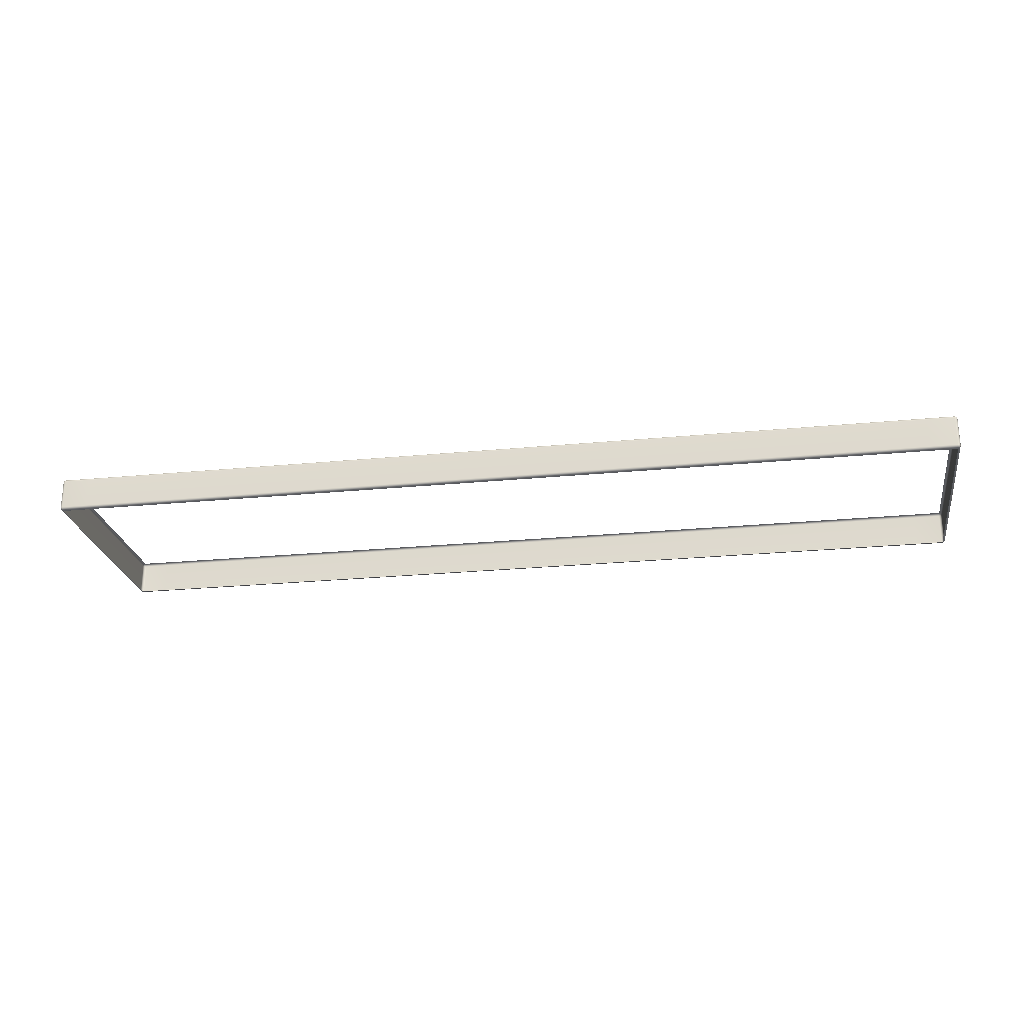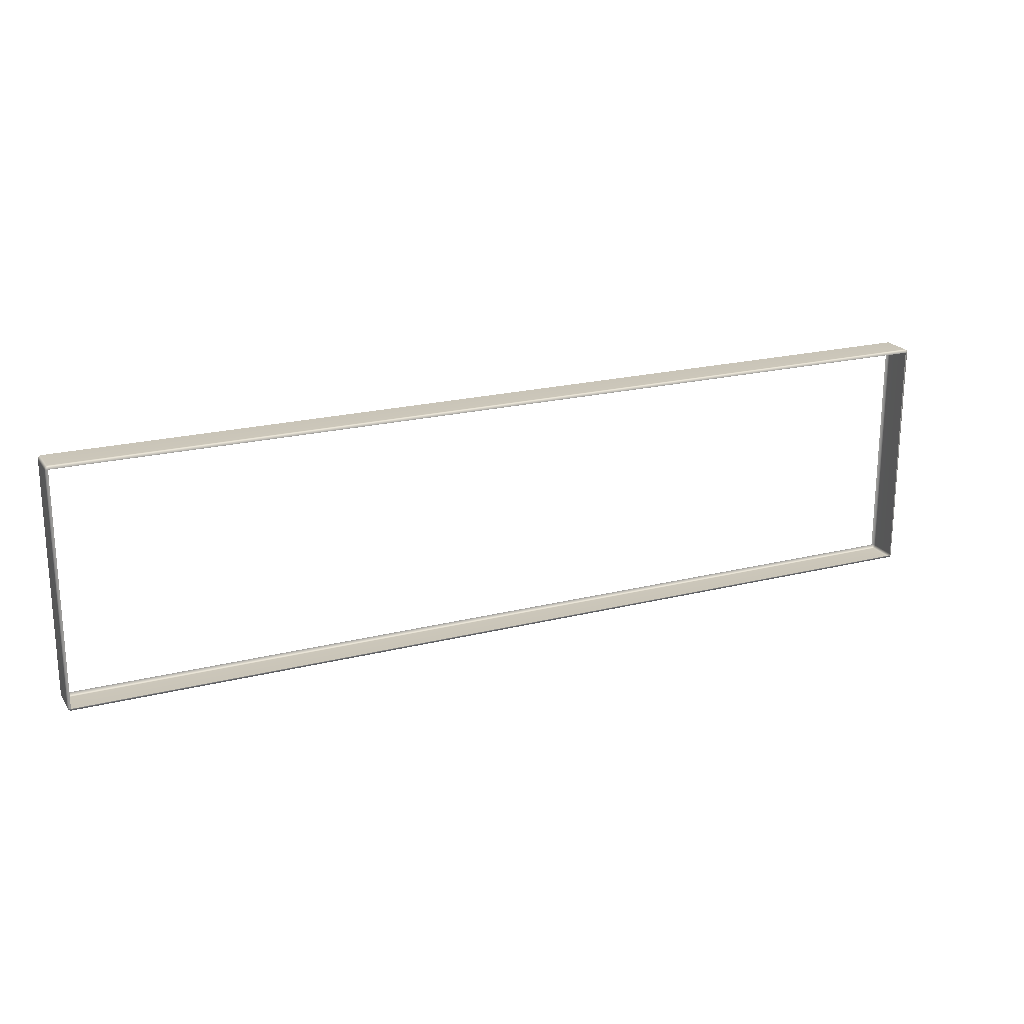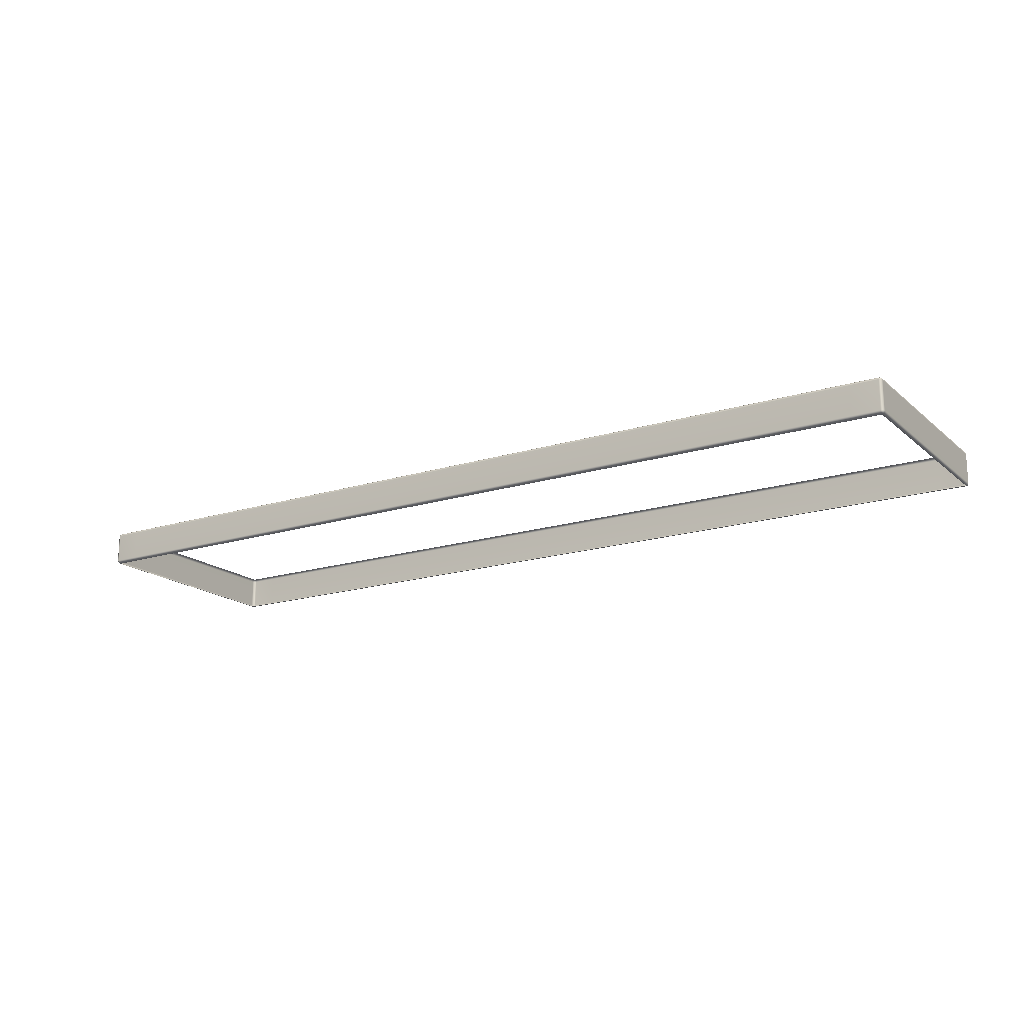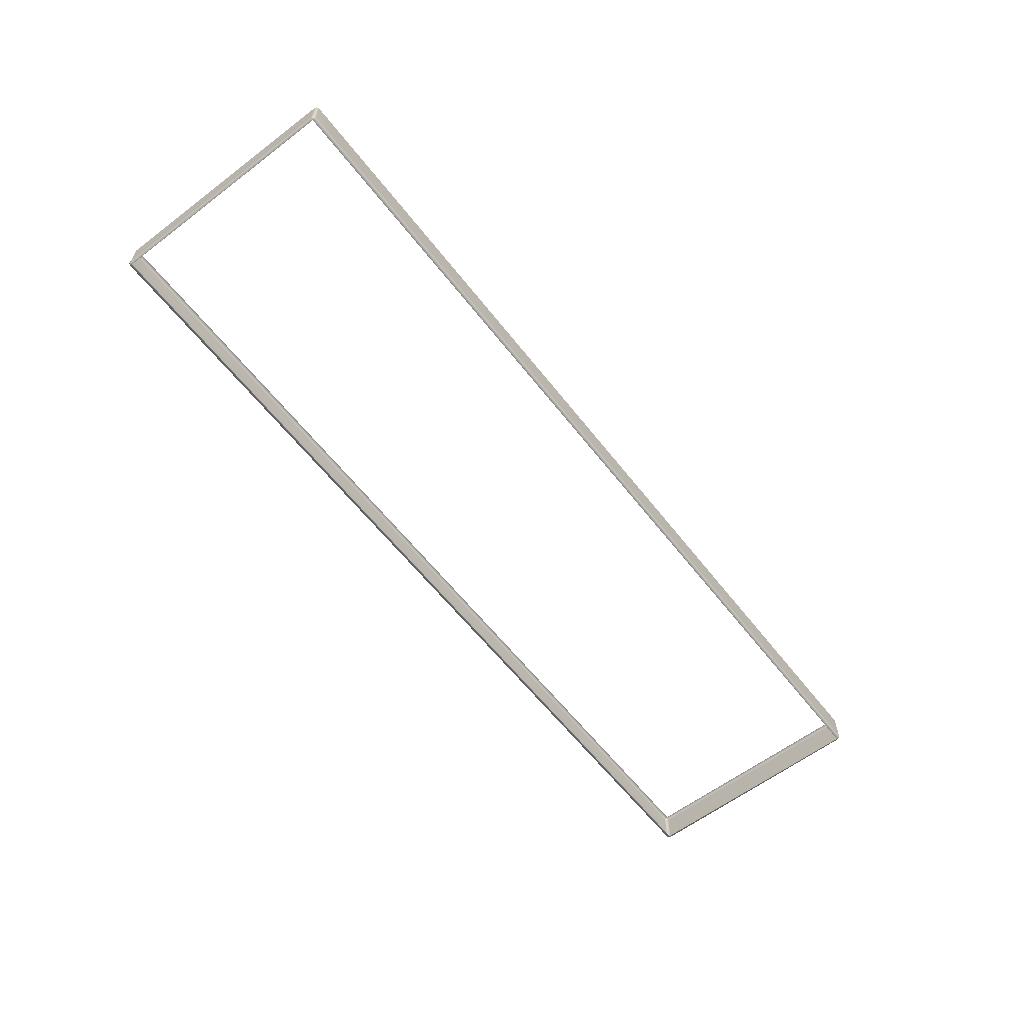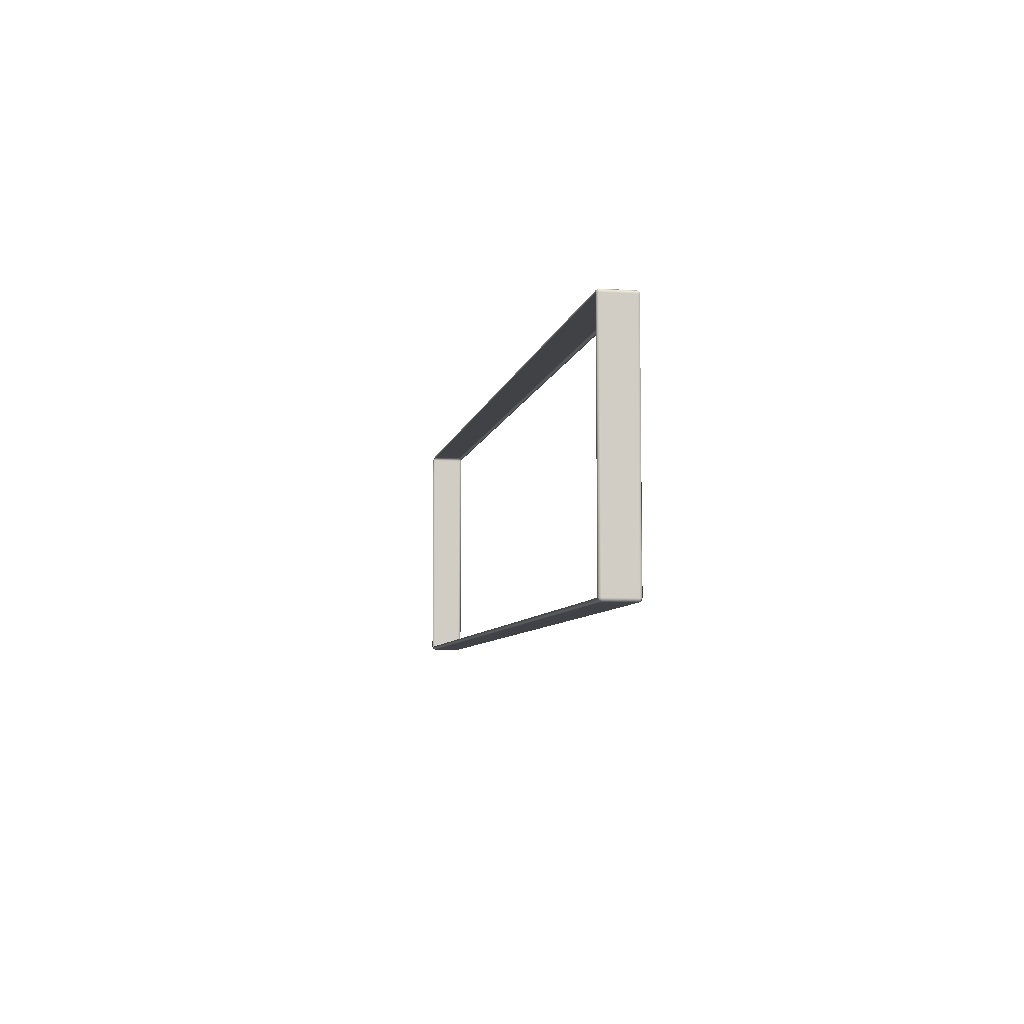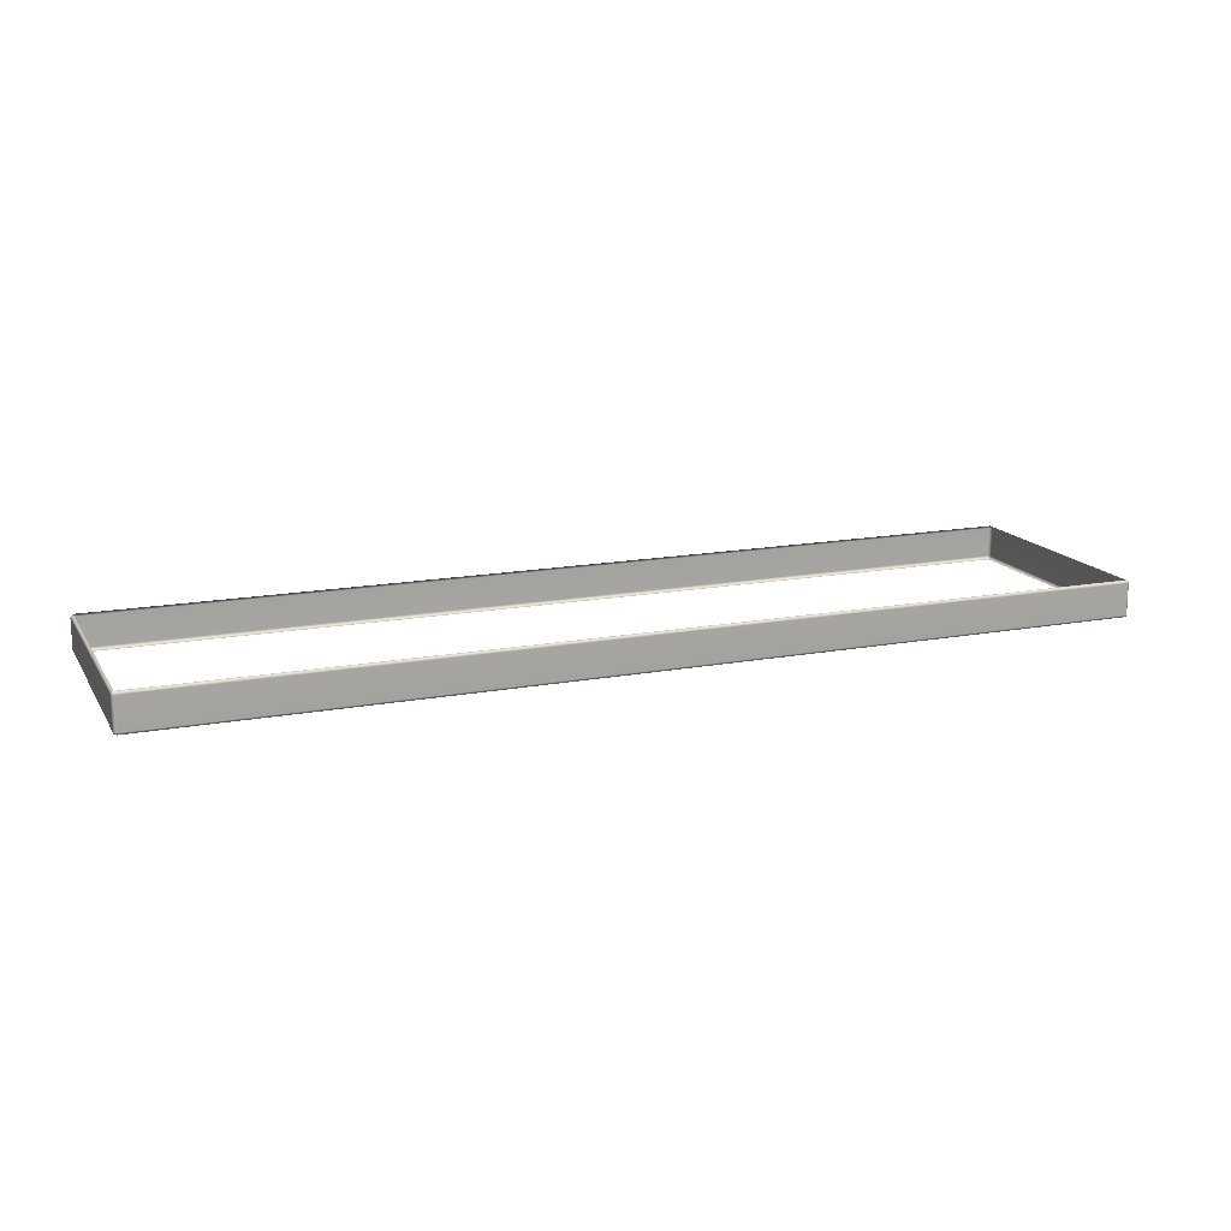
<metadata>
{"format":"obj","ext":"obj","renderer":"f3d","projection":"perspective","resolution":1024,"background":"white","views":[{"elev":-24.0,"azim":-170.7,"up":"+Y"},{"elev":20.8,"azim":-24.4,"up":"+Z"},{"elev":-17.5,"azim":-148.1,"up":"+Y"},{"elev":-60.5,"azim":127.8,"up":"+Y"},{"elev":-6.6,"azim":-100.3,"up":"+Z"},{"elev":15.6,"azim":-21.5,"up":"+Y"}]}
</metadata>
<code>
g ENV_S04_Path_Round_S_HardPlastic_White_MO
v 8.478 3.474 -2.217
v 8.477 3.511 -2.262
v 8.471 3.481 -2.254
v 8.492 3.512 -2.218
v 8.492 4.046 -2.218
v 8.477 4.046 -2.262
v 8.492 3.499 2.126
v 8.492 4.058 2.126
v 8.478 4.083 -2.217
v 8.478 3.462 2.125
v 8.442 3.453 -2.218
v 8.442 3.459 2.126
v 8.442 3.462 2.17
v 8.471 3.469 2.162
v 8.477 3.499 2.17
v 8.477 4.059 2.17
v 8.478 4.095 2.125
v 8.471 4.076 -2.254
v 8.442 4.083 -2.262
v 8.442 4.105 -2.218
v 8.471 4.089 2.162
v 8.442 4.096 2.17
v 8.442 4.105 2.126
v 7.953 4.083 -2.262
v 7.953 4.105 -2.219
v 8.441 4.06 2.189
v 8.477 3.499 2.17
v 7.953 4.096 2.17
v 7.953 4.105 2.127
v 7.953 4.06 2.189
v 8.441 3.498 2.189
v -7.949 4.096 2.17
v -7.949 4.105 2.127
v -8.455 4.105 2.126
v 8.442 3.462 2.17
v 8.471 3.469 2.162
v -7.949 4.06 2.189
v 7.953 3.498 2.189
v 7.953 3.462 2.17
v 8.442 3.459 2.126
v 7.953 3.459 2.127
v -7.949 3.498 2.189
v -7.949 3.462 2.17
v -7.949 3.459 2.127
v -8.455 3.459 2.126
v -8.455 3.462 2.17
v -8.454 3.498 2.189
v -8.454 4.06 2.189
v -8.455 4.096 2.17
v -8.49 4.059 2.17
v -8.454 3.498 2.189
v -8.49 3.499 2.17
v -8.455 3.462 2.17
v -8.491 4.095 2.125
v -8.484 4.089 2.162
v -8.505 4.058 2.126
v -8.491 4.083 -2.217
v -8.455 4.105 -2.218
v -8.505 4.046 -2.218
v -8.505 3.499 2.126
v -8.484 3.469 2.162
v -8.491 3.462 2.125
v -8.455 3.459 2.126
v -8.505 3.512 -2.218
v -8.491 3.474 -2.217
v -8.455 3.453 -2.218
v -8.455 3.474 -2.262
v -8.49 4.046 -2.262
v -8.49 3.511 -2.262
v -8.484 3.481 -2.254
v -8.454 3.511 -2.281
v -8.454 4.047 -2.281
v -8.484 4.076 -2.254
v -8.455 4.083 -2.262
v -7.949 4.047 -2.281
v -8.454 3.511 -2.281
v -7.949 4.083 -2.262
v -7.949 4.105 -2.219
v -7.949 3.511 -2.281
v -8.455 3.474 -2.262
v 7.953 4.047 -2.281
v 8.441 4.047 -2.281
v 7.953 3.511 -2.281
v 8.441 3.511 -2.281
v 8.477 3.511 -2.262
v 8.442 3.474 -2.262
v 8.471 3.481 -2.254
v 8.478 3.474 -2.217
v 8.442 3.453 -2.218
v 7.953 3.474 -2.262
v 7.953 3.453 -2.219
v -7.949 3.474 -2.262
v -7.949 3.453 -2.219
v -8.455 3.453 -2.218
g ENV_S04_Path_Round_S_HardPlastic_White_MO_0
f 3 2 1
f 2 4 1
f 4 2 5
f 2 6 5
f 4 7 1
f 4 5 8
f 7 4 8
f 5 6 9
f 8 5 9
f 7 10 1
f 1 10 11
f 10 12 11
f 12 10 13
f 10 14 13
f 15 14 10
f 7 15 10
f 15 7 16
f 7 8 16
f 17 8 9
f 16 8 17
f 6 18 9
f 9 18 19
f 19 18 6
f 17 9 20
f 20 9 19
f 21 16 17
f 21 17 22
f 21 22 16
f 23 17 20
f 17 23 22
f 19 24 20
f 24 25 20
f 22 26 16
f 27 16 26
f 28 22 23
f 29 28 23
f 30 26 22
f 28 30 22
f 31 27 26
f 31 26 30
f 32 28 29
f 33 32 29
f 32 33 34
f 31 35 27
f 35 36 27
f 37 30 28
f 32 37 28
f 38 31 30
f 31 38 35
f 38 30 37
f 38 39 35
f 35 39 40
f 39 41 40
f 38 42 39
f 42 38 37
f 39 43 41
f 42 43 39
f 43 44 41
f 44 43 45
f 43 46 45
f 43 42 46
f 42 47 46
f 47 42 48
f 42 37 48
f 37 32 49
f 48 37 49
f 49 32 34
f 48 49 50
f 51 48 50
f 52 51 50
f 53 51 52
f 34 54 49
f 49 55 50
f 54 55 49
f 50 55 54
f 52 50 56
f 56 50 54
f 54 34 57
f 34 58 57
f 56 54 59
f 54 57 59
f 60 52 56
f 60 56 59
f 61 53 52
f 61 52 62
f 61 62 53
f 52 60 62
f 62 63 53
f 64 60 59
f 62 60 64
f 63 62 65
f 65 62 64
f 66 63 65
f 66 65 67
f 64 59 68
f 68 59 57
f 64 69 65
f 69 64 68
f 65 70 67
f 69 70 65
f 67 70 69
f 71 67 69
f 71 69 72
f 69 68 72
f 73 68 57
f 73 57 74
f 73 74 68
f 74 72 68
f 57 58 74
f 75 72 74
f 76 72 75
f 77 74 58
f 77 75 74
f 78 77 58
f 77 78 25
f 24 77 25
f 75 77 24
f 79 76 75
f 76 79 80
f 81 75 24
f 79 75 81
f 81 24 19
f 82 81 19
f 82 19 6
f 83 81 82
f 83 79 81
f 84 82 6
f 84 83 82
f 85 84 6
f 86 84 85
f 83 84 86
f 87 86 85
f 87 88 86
f 88 89 86
f 90 83 86
f 90 86 89
f 79 83 90
f 91 90 89
f 92 79 90
f 92 90 91
f 79 92 80
f 93 92 91
f 80 92 94
f 92 93 94

</code>
